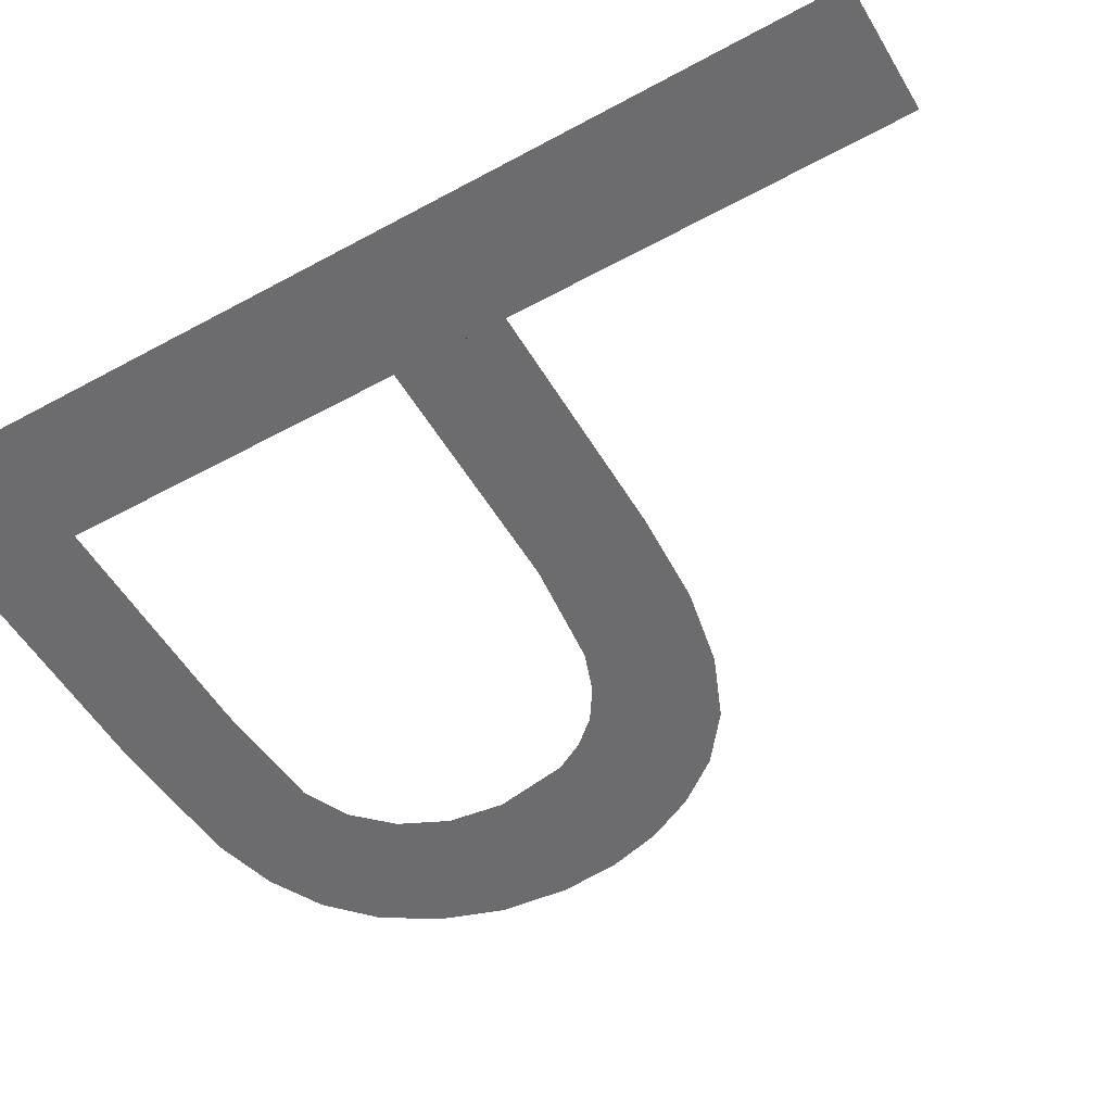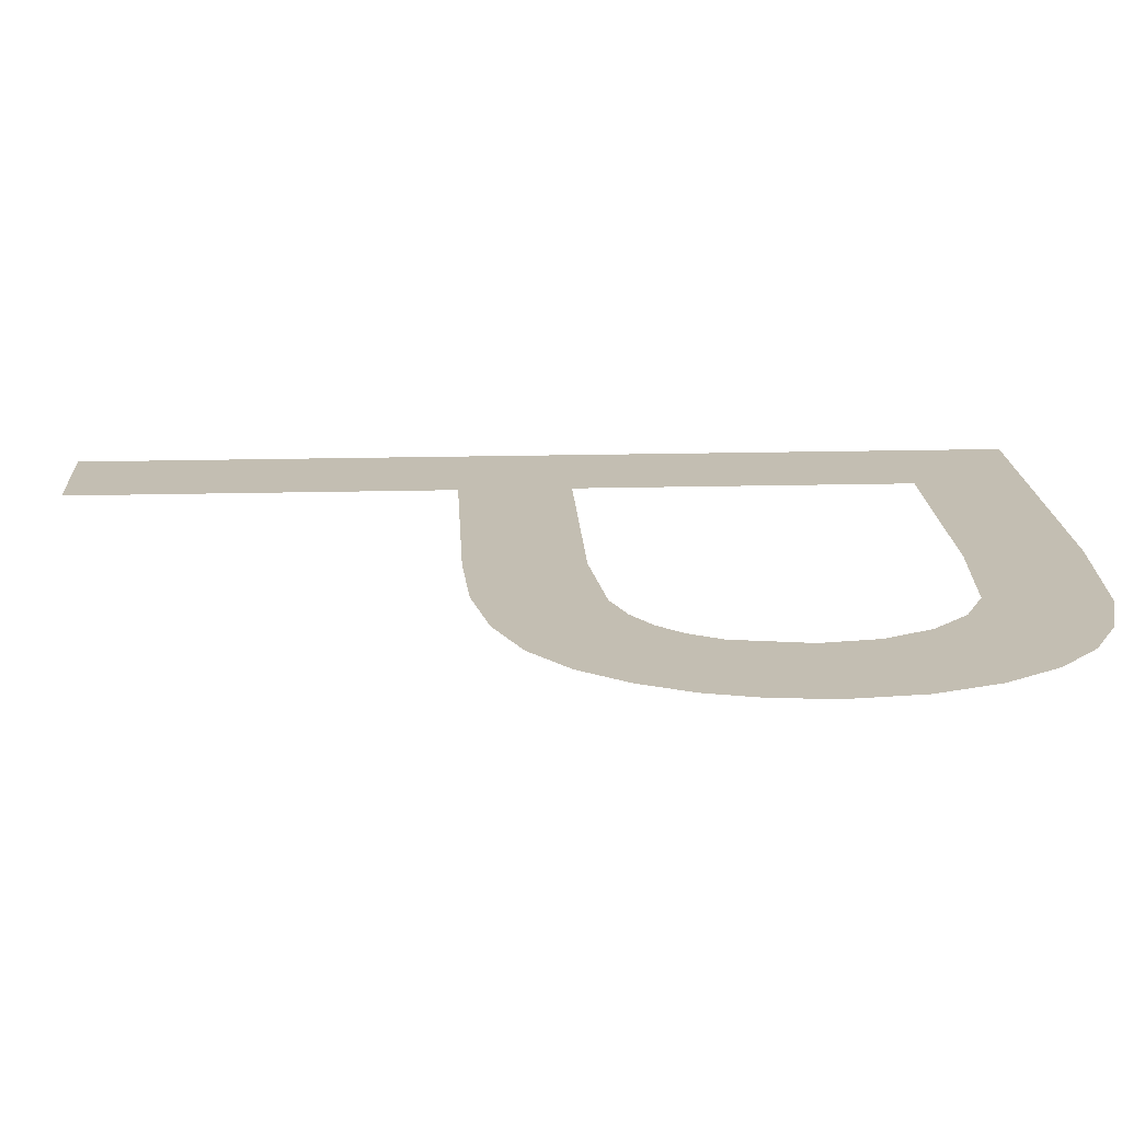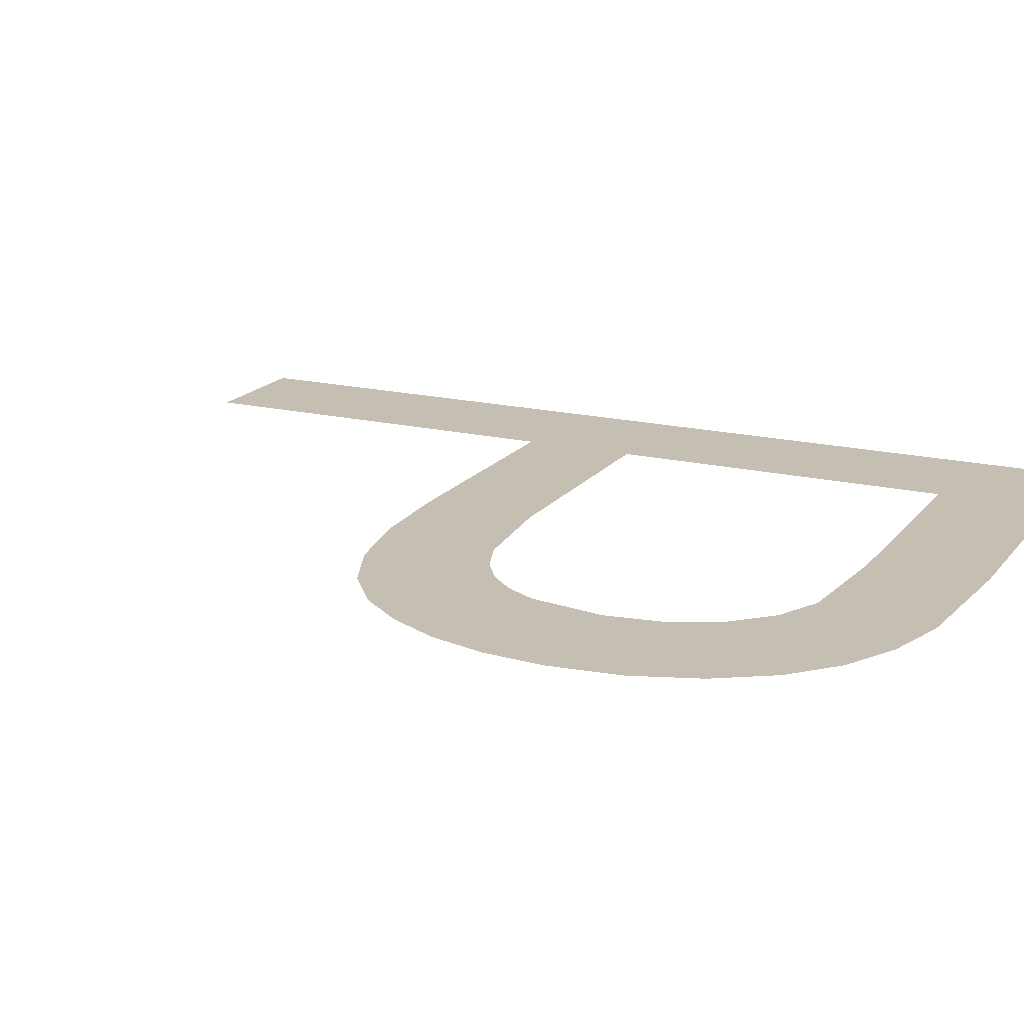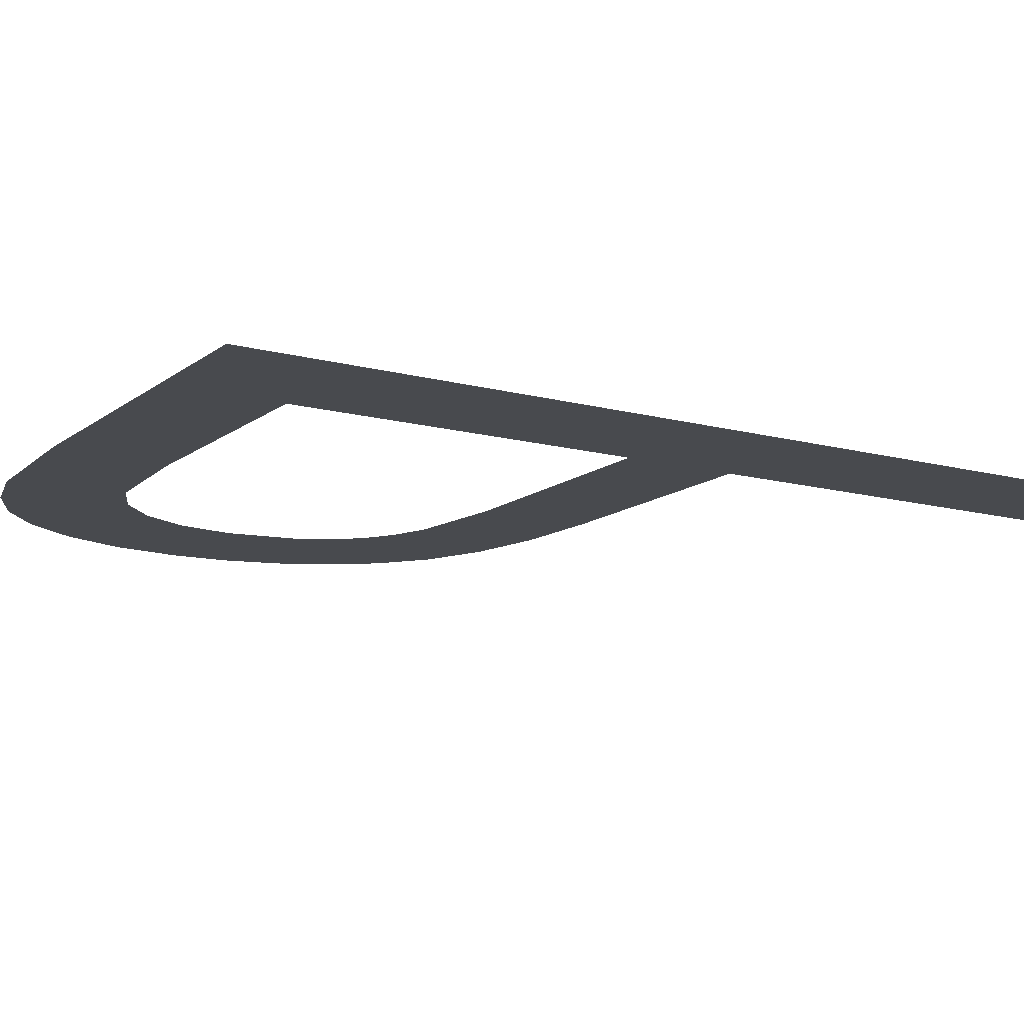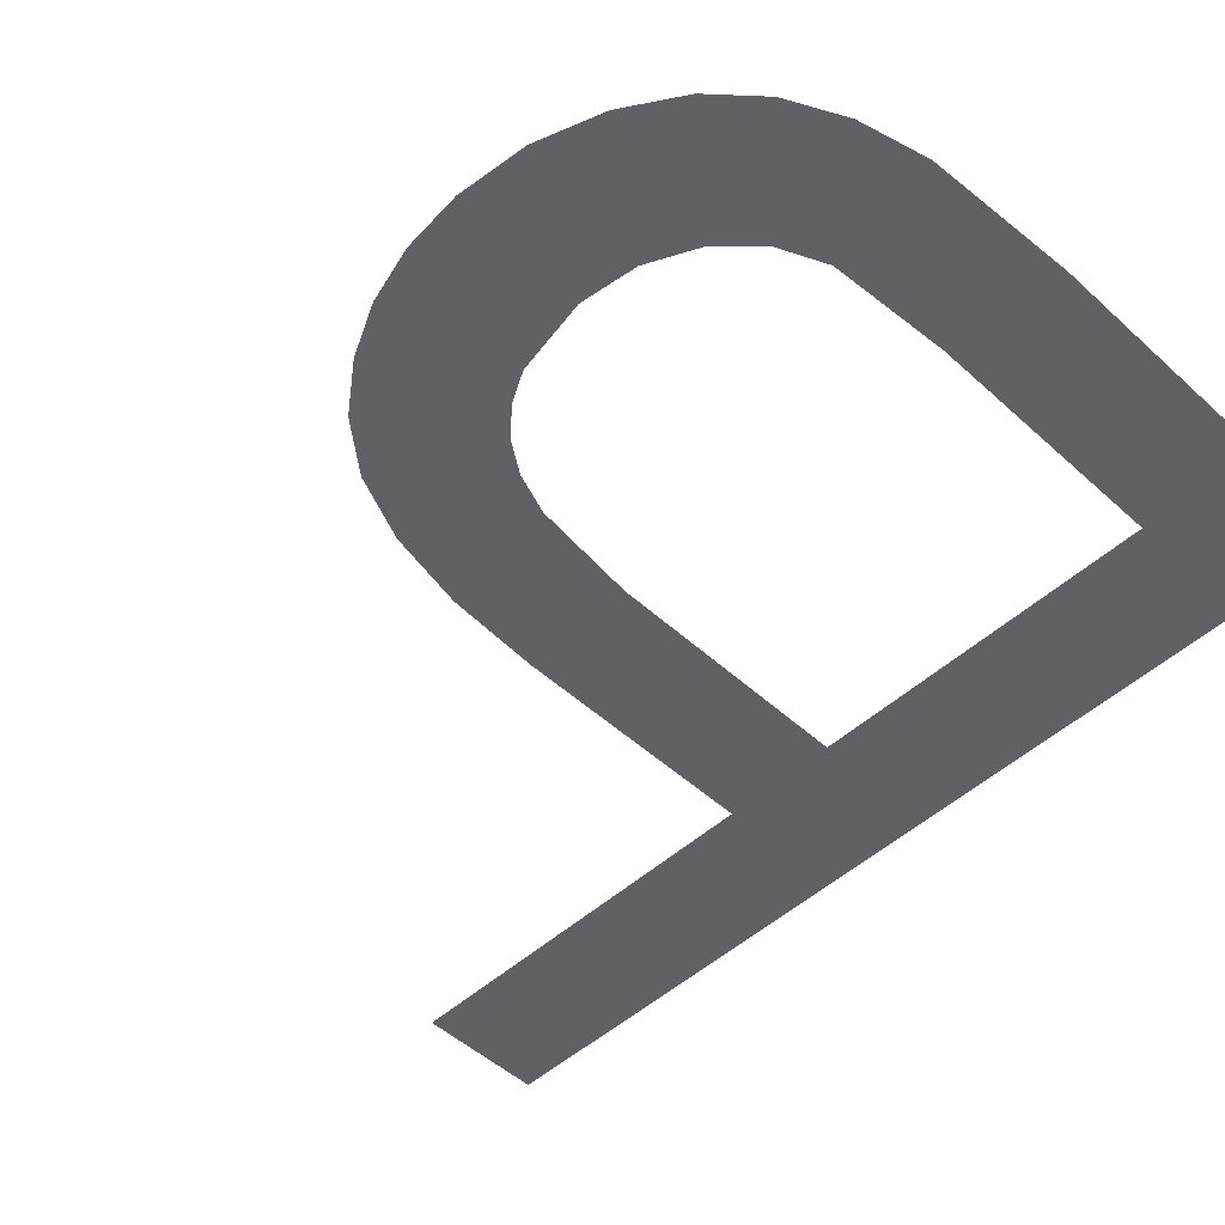
<metadata>
{"format":"obj","ext":"obj","renderer":"f3d","projection":"perspective","resolution":1024,"background":"white","views":[{"elev":-53.8,"azim":-59.8,"up":"+Y"},{"elev":17.5,"azim":87.0,"up":"+Y"},{"elev":17.6,"azim":115.3,"up":"+Y"},{"elev":-13.1,"azim":-121.6,"up":"+Y"},{"elev":-49.8,"azim":134.9,"up":"+Y"}]}
</metadata>
<code>
o mesh148/mesh148-geometry#mesh148-geometry
v 0.4963 -0.1202 0.2347
v 0.4979 -0.1202 0.2361
v 0.4963 -0.1202 0.2465
v 0.5008 -0.1202 0.2347
v 0.4979 -0.1202 0.2465
v 0.5009 -0.1202 0.2361
v 0.4979 -0.1202 0.2403
v 0.5026 -0.1202 0.2348
v 0.4979 -0.1202 0.2417
v 0.5023 -0.1202 0.2362
v 0.5009 -0.1202 0.2403
v 0.5029 -0.1202 0.2364
v 0.5009 -0.1202 0.2417
v 0.5034 -0.1202 0.235
v 0.5021 -0.1202 0.2416
v 0.5033 -0.1202 0.2369
v 0.5022 -0.1202 0.2401
v 0.5036 -0.1202 0.2374
v 0.503 -0.1202 0.2414
v 0.504 -0.1202 0.2353
v 0.5027 -0.1202 0.24
v 0.5037 -0.1202 0.2381
v 0.5031 -0.1202 0.2397
v 0.5038 -0.1202 0.2411
v 0.5044 -0.1202 0.2406
v 0.5036 -0.1202 0.239
v 0.5034 -0.1202 0.2394
v 0.5045 -0.1202 0.2358
v 0.5048 -0.1202 0.2401
v 0.505 -0.1202 0.2365
v 0.5051 -0.1202 0.2395
v 0.5052 -0.1202 0.2372
v 0.5053 -0.1202 0.2388
v 0.5053 -0.1202 0.2381
f 1 2 3
f 2 1 4
f 3 2 1
f 4 1 2
f 2 5 3
f 3 5 2
f 2 4 6
f 6 4 2
f 5 2 7
f 7 2 5
f 6 4 8
f 8 4 6
f 5 7 9
f 9 7 5
f 6 8 10
f 10 8 6
f 11 9 7
f 7 9 11
f 10 8 12
f 12 8 10
f 9 11 13
f 13 11 9
f 12 8 14
f 14 8 12
f 13 11 15
f 15 11 13
f 12 14 16
f 16 14 12
f 15 11 17
f 17 11 15
f 16 14 18
f 18 14 16
f 15 17 19
f 19 17 15
f 18 14 20
f 20 14 18
f 19 17 21
f 21 17 19
f 18 20 22
f 22 20 18
f 19 21 23
f 23 21 19
f 22 20 24
f 24 20 22
f 19 23 24
f 24 23 19
f 24 20 25
f 25 20 24
f 24 26 22
f 22 26 24
f 24 23 27
f 27 23 24
f 25 20 28
f 28 20 25
f 24 27 26
f 26 27 24
f 25 28 29
f 29 28 25
f 29 28 30
f 30 28 29
f 29 30 31
f 31 30 29
f 31 30 32
f 32 30 31
f 31 32 33
f 33 32 31
f 33 32 34
f 34 32 33

</code>
